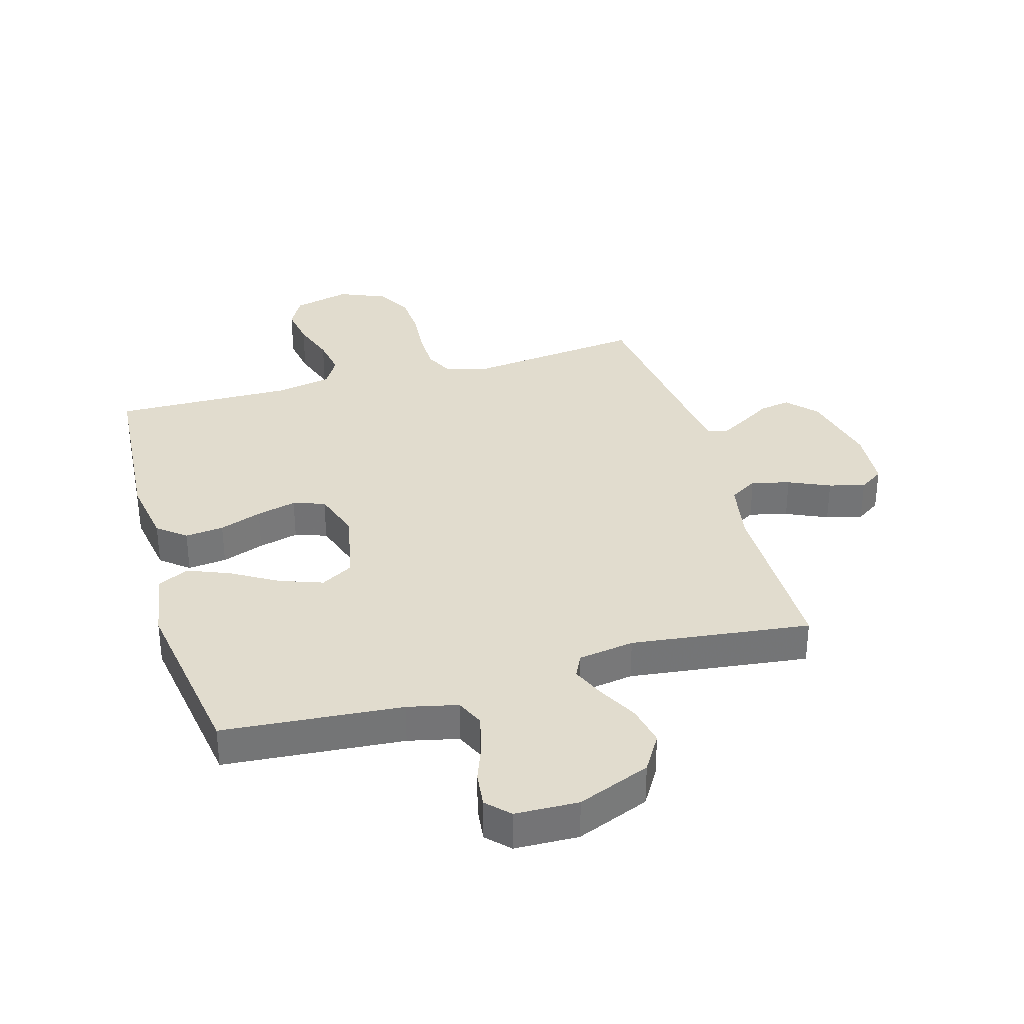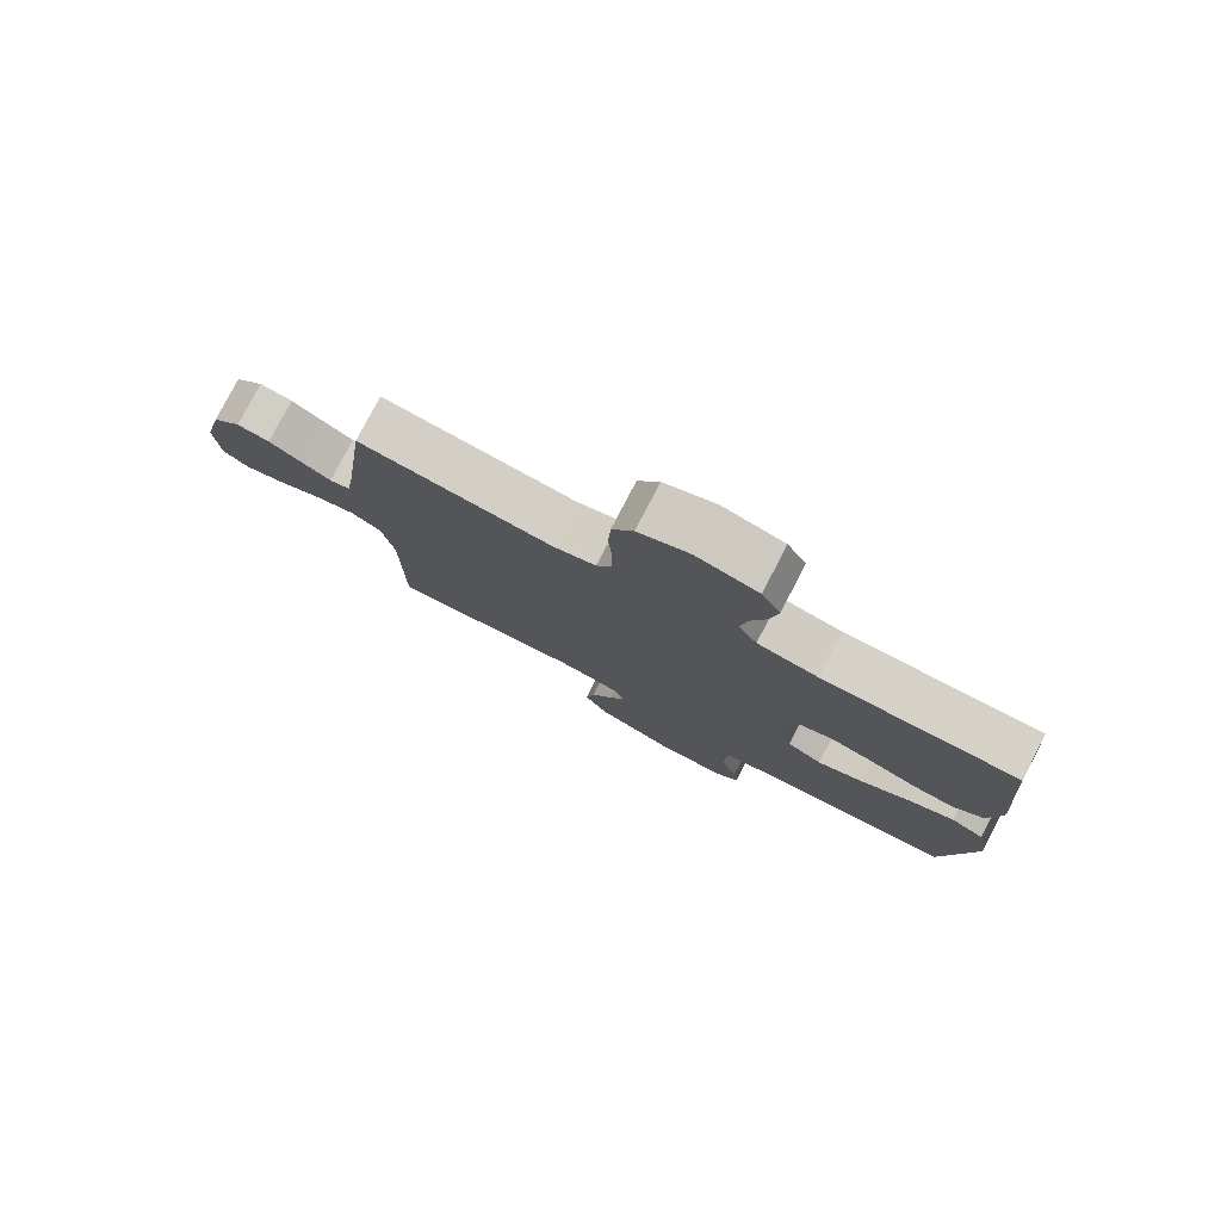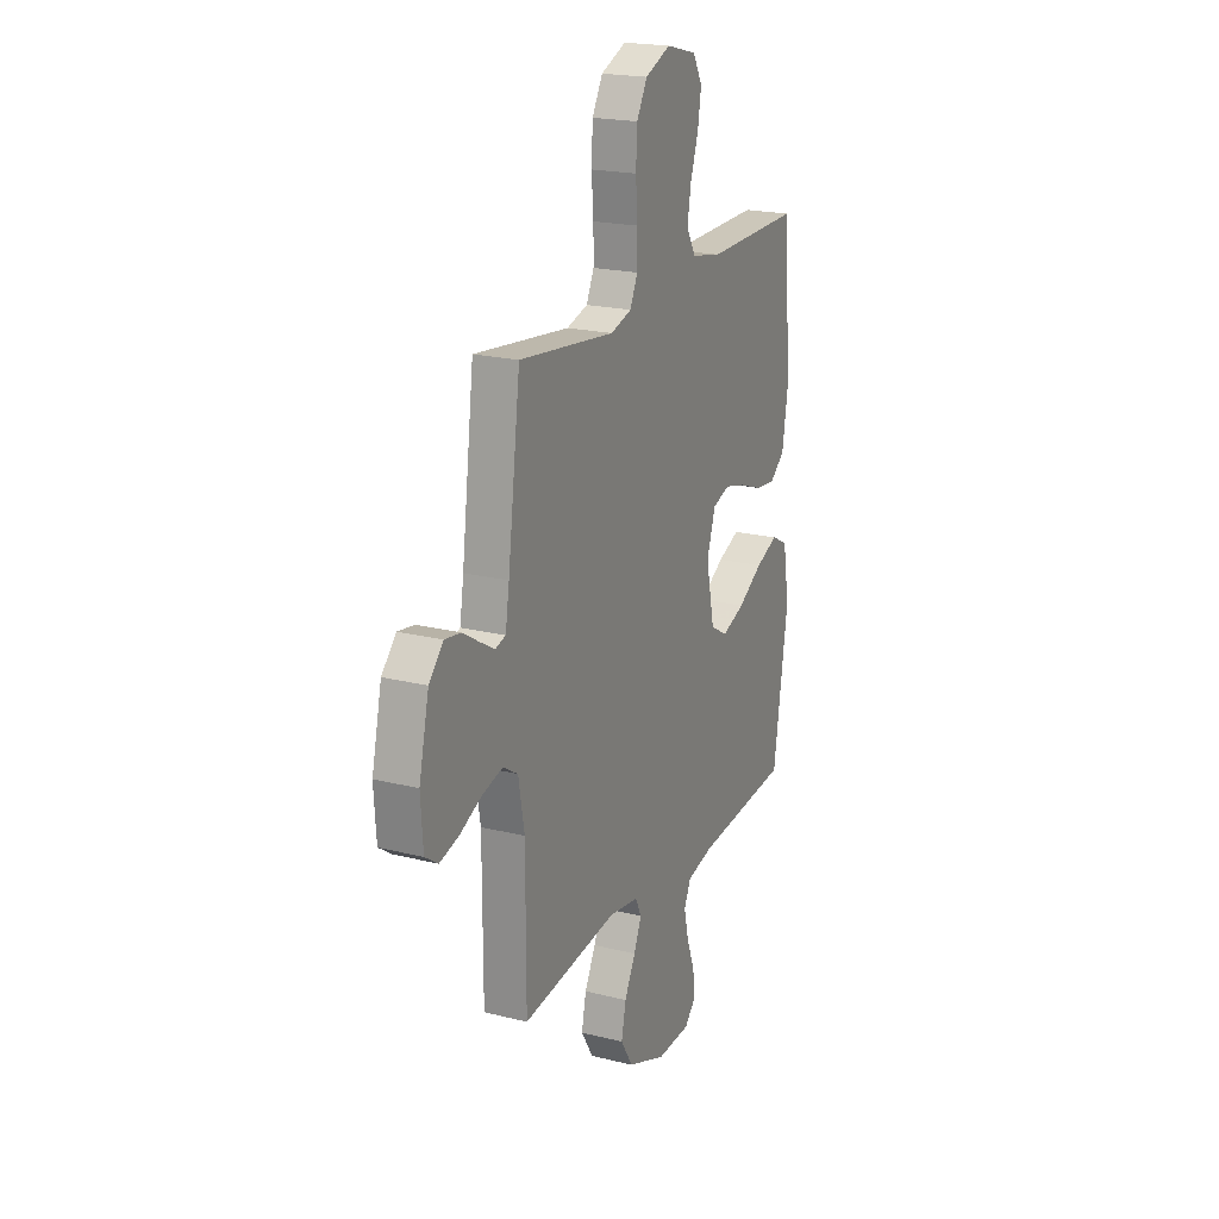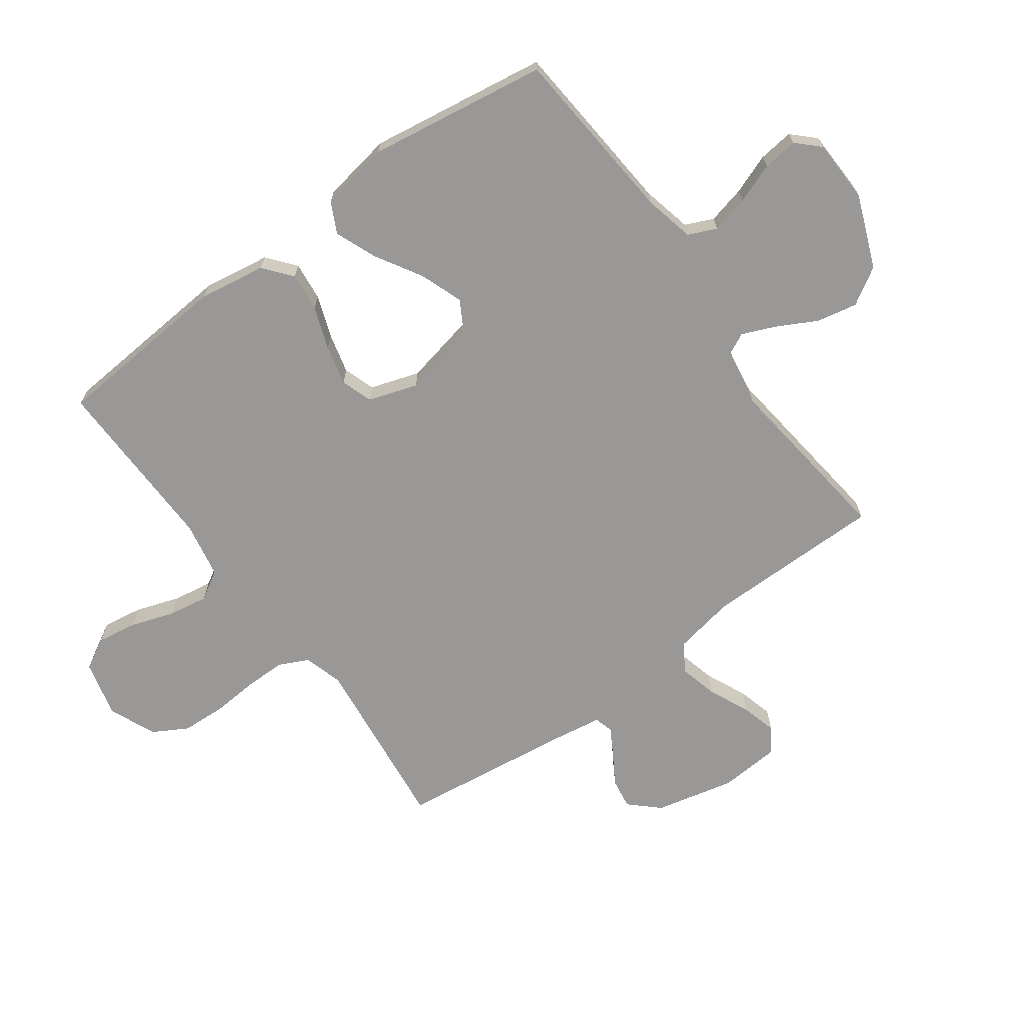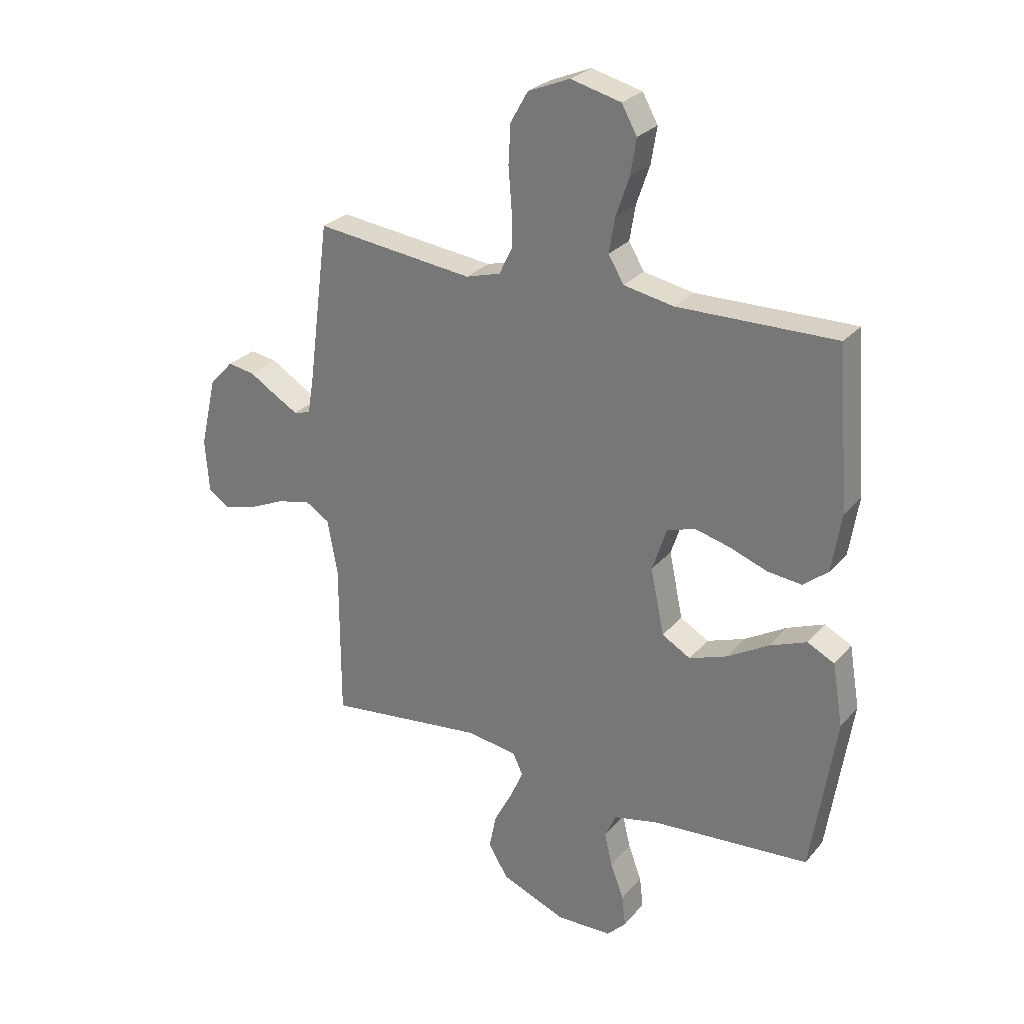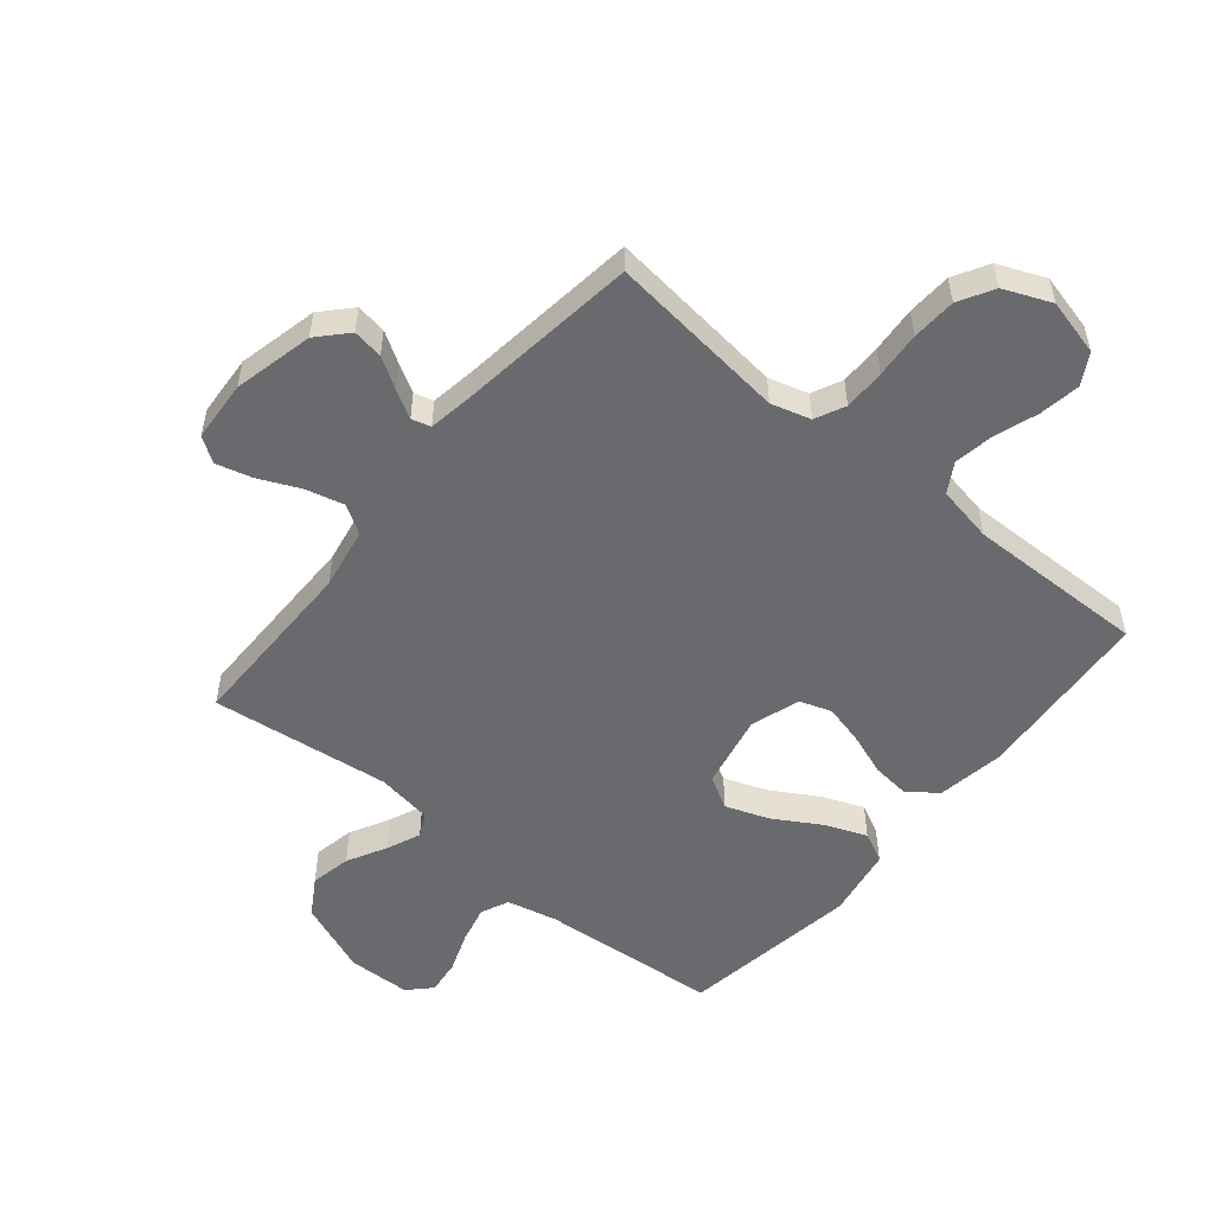
<metadata>
{"format":"obj","ext":"obj","renderer":"f3d","projection":"perspective","resolution":1024,"background":"white","views":[{"elev":34.0,"azim":164.0,"up":"+Y"},{"elev":79.1,"azim":27.5,"up":"+Z"},{"elev":20.5,"azim":-65.6,"up":"+Z"},{"elev":-68.6,"azim":126.2,"up":"+Y"},{"elev":27.3,"azim":31.4,"up":"+Z"},{"elev":-53.1,"azim":-39.5,"up":"+Y"}]}
</metadata>
<code>
v 0.5 0.07 -0.5
v 0.2 0.07 -0.524
v 0.116 0.07 -0.543
v 0.095 0.07 -0.59
v 0.11 0.07 -0.653
v 0.135 0.07 -0.72
v 0.142 0.07 -0.779
v 0.106 0.07 -0.816
v 0 0.07 -0.819
v -0.122 0.07 -0.77
v -0.16 0.07 -0.708
v -0.146 0.07 -0.64
v -0.111 0.07 -0.574
v -0.087 0.07 -0.518
v -0.106 0.07 -0.479
v -0.2 0.07 -0.464
v -0.5 0.07 -0.5
v -0.5 0.07 -0.2
v -0.519 0.07 -0.096
v -0.566 0.07 -0.067
v -0.63 0.07 -0.083
v -0.699 0.07 -0.114
v -0.759 0.07 -0.13
v -0.8 0.07 -0.102
v -0.807 0.07 0
v -0.776 0.07 0.133
v -0.731 0.07 0.181
v -0.68 0.07 0.173
v -0.628 0.07 0.141
v -0.583 0.07 0.115
v -0.551 0.07 0.124
v -0.539 0.07 0.2
v -0.5 0.07 0.5
v -0.2 0.07 0.465
v -0.134 0.07 0.484
v -0.11 0.07 0.534
v -0.11 0.07 0.603
v -0.116 0.07 0.68
v -0.112 0.07 0.754
v -0.079 0.07 0.812
v 0 0.07 0.845
v 0.095 0.07 0.821
v 0.124 0.07 0.769
v 0.113 0.07 0.701
v 0.088 0.07 0.628
v 0.077 0.07 0.562
v 0.106 0.07 0.513
v 0.2 0.07 0.495
v 0.5 0.07 0.5
v 0.523 0.07 0.2
v 0.505 0.07 0.088
v 0.458 0.07 0.05
v 0.393 0.07 0.057
v 0.322 0.07 0.083
v 0.255 0.07 0.1
v 0.202 0.07 0.082
v 0.175 0.07 0
v 0.201 0.07 -0.125
v 0.255 0.07 -0.156
v 0.327 0.07 -0.13
v 0.405 0.07 -0.084
v 0.475 0.07 -0.056
v 0.526 0.07 -0.082
v 0.546 0.07 -0.2
v 0.5 0 -0.5
v 0.2 0 -0.524
v 0.116 0 -0.543
v 0.095 0 -0.59
v 0.11 0 -0.653
v 0.135 0 -0.72
v 0.142 0 -0.779
v 0.106 0 -0.816
v 0 0 -0.819
v -0.122 0 -0.77
v -0.16 0 -0.708
v -0.146 0 -0.64
v -0.111 0 -0.574
v -0.087 0 -0.518
v -0.106 0 -0.479
v -0.2 0 -0.464
v -0.5 0 -0.5
v -0.5 0 -0.2
v -0.519 0 -0.096
v -0.566 0 -0.067
v -0.63 0 -0.083
v -0.699 0 -0.114
v -0.759 0 -0.13
v -0.8 0 -0.102
v -0.807 0 0
v -0.776 0 0.133
v -0.731 0 0.181
v -0.68 0 0.173
v -0.628 0 0.141
v -0.583 0 0.115
v -0.551 0 0.124
v -0.539 0 0.2
v -0.5 0 0.5
v -0.2 0 0.465
v -0.134 0 0.484
v -0.11 0 0.534
v -0.11 0 0.603
v -0.116 0 0.68
v -0.112 0 0.754
v -0.079 0 0.812
v 0 0 0.845
v 0.095 0 0.821
v 0.124 0 0.769
v 0.113 0 0.701
v 0.088 0 0.628
v 0.077 0 0.562
v 0.106 0 0.513
v 0.2 0 0.495
v 0.5 0 0.5
v 0.523 0 0.2
v 0.505 0 0.088
v 0.458 0 0.05
v 0.393 0 0.057
v 0.322 0 0.083
v 0.255 0 0.1
v 0.202 0 0.082
v 0.175 0 0
v 0.201 0 -0.125
v 0.255 0 -0.156
v 0.327 0 -0.13
v 0.405 0 -0.084
v 0.475 0 -0.056
v 0.526 0 -0.082
v 0.546 0 -0.2
f 63 64 1 2
f 60 61 62 63
f 59 60 63 2
f 58 59 2 3
f 57 58 3 4
f 51 52 53 54
f 51 54 55
f 48 49 50 51
f 47 48 51 55
f 46 47 55 56
f 42 43 44 45
f 42 45 46
f 41 42 46
f 37 38 39 40
f 36 37 40 41
f 32 33 34
f 31 32 34 35
f 26 27 28 29
f 26 29 30
f 25 26 30
f 24 25 30 31
f 21 22 23 24
f 20 21 24 31
f 16 17 18
f 15 16 18 19
f 10 11 12 13
f 10 13 14
f 9 10 14
f 8 9 14
f 5 6 7 8
f 4 5 8 14
f 57 4 14 15
f 36 41 46 56
f 35 36 56 57
f 19 20 31 35
f 15 19 35 57
f 66 65 128 127
f 127 126 125 124
f 66 127 124 123
f 67 66 123 122
f 68 67 122 121
f 118 117 116 115
f 119 118 115
f 115 114 113 112
f 119 115 112 111
f 120 119 111 110
f 109 108 107 106
f 110 109 106
f 110 106 105
f 104 103 102 101
f 105 104 101 100
f 98 97 96
f 99 98 96 95
f 93 92 91 90
f 94 93 90
f 94 90 89
f 95 94 89 88
f 88 87 86 85
f 95 88 85 84
f 82 81 80
f 83 82 80 79
f 77 76 75 74
f 78 77 74
f 78 74 73
f 78 73 72
f 72 71 70 69
f 78 72 69 68
f 79 78 68 121
f 120 110 105 100
f 121 120 100 99
f 99 95 84 83
f 121 99 83 79
f 1 65 66 2
f 2 66 67 3
f 3 67 68 4
f 4 68 69 5
f 5 69 70 6
f 6 70 71 7
f 7 71 72 8
f 8 72 73 9
f 9 73 74 10
f 10 74 75 11
f 11 75 76 12
f 12 76 77 13
f 13 77 78 14
f 14 78 79 15
f 15 79 80 16
f 16 80 81 17
f 17 81 82 18
f 18 82 83 19
f 19 83 84 20
f 20 84 85 21
f 21 85 86 22
f 22 86 87 23
f 23 87 88 24
f 24 88 89 25
f 25 89 90 26
f 26 90 91 27
f 27 91 92 28
f 28 92 93 29
f 29 93 94 30
f 30 94 95 31
f 31 95 96 32
f 32 96 97 33
f 33 97 98 34
f 34 98 99 35
f 35 99 100 36
f 36 100 101 37
f 37 101 102 38
f 38 102 103 39
f 39 103 104 40
f 40 104 105 41
f 41 105 106 42
f 42 106 107 43
f 43 107 108 44
f 44 108 109 45
f 45 109 110 46
f 46 110 111 47
f 47 111 112 48
f 48 112 113 49
f 49 113 114 50
f 50 114 115 51
f 51 115 116 52
f 52 116 117 53
f 53 117 118 54
f 54 118 119 55
f 55 119 120 56
f 56 120 121 57
f 57 121 122 58
f 58 122 123 59
f 59 123 124 60
f 60 124 125 61
f 61 125 126 62
f 62 126 127 63
f 63 127 128 64
f 64 128 65 1

</code>
